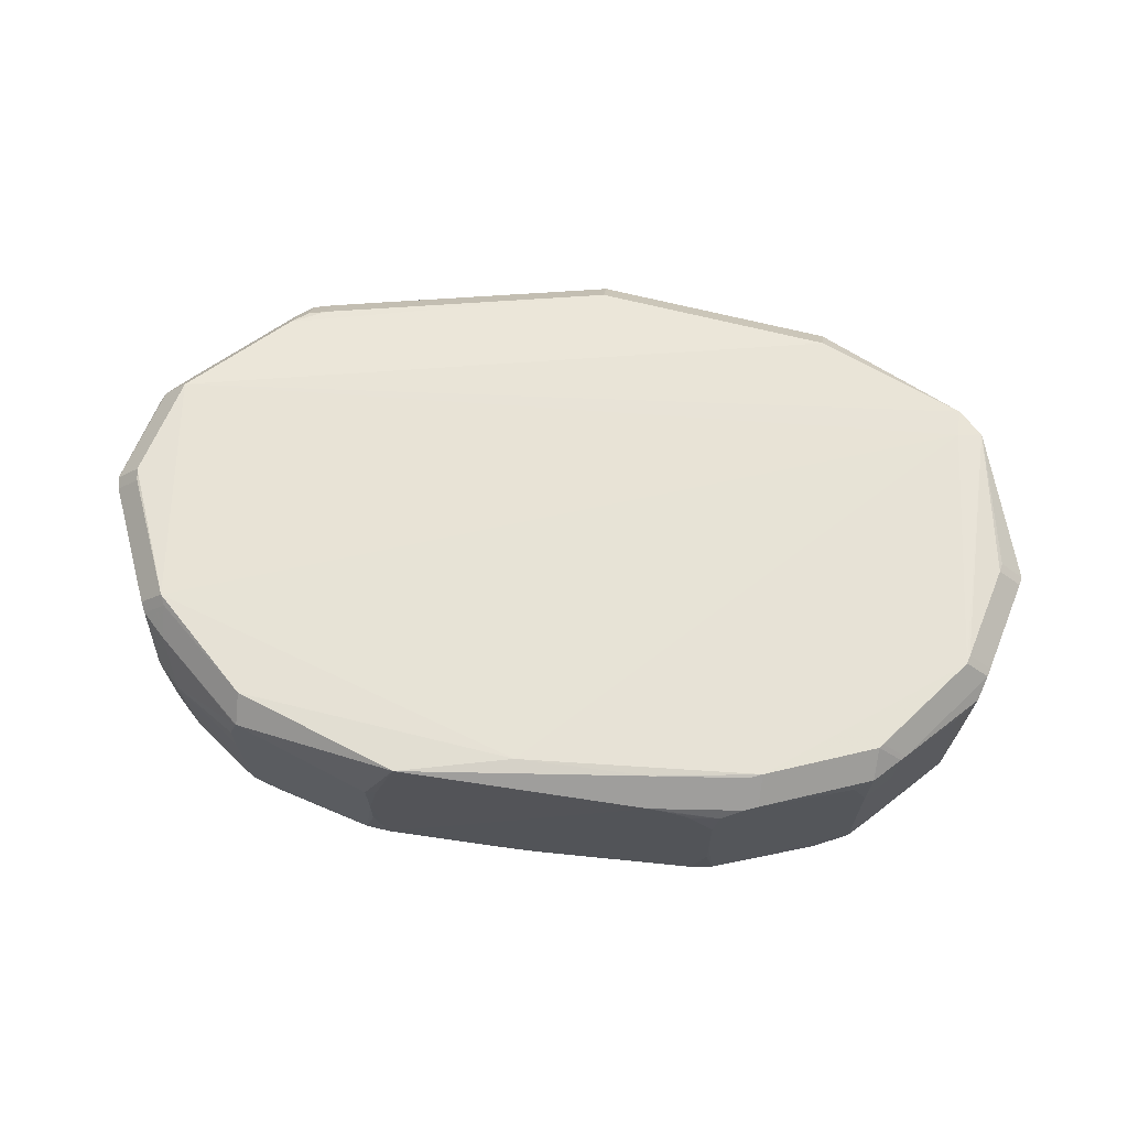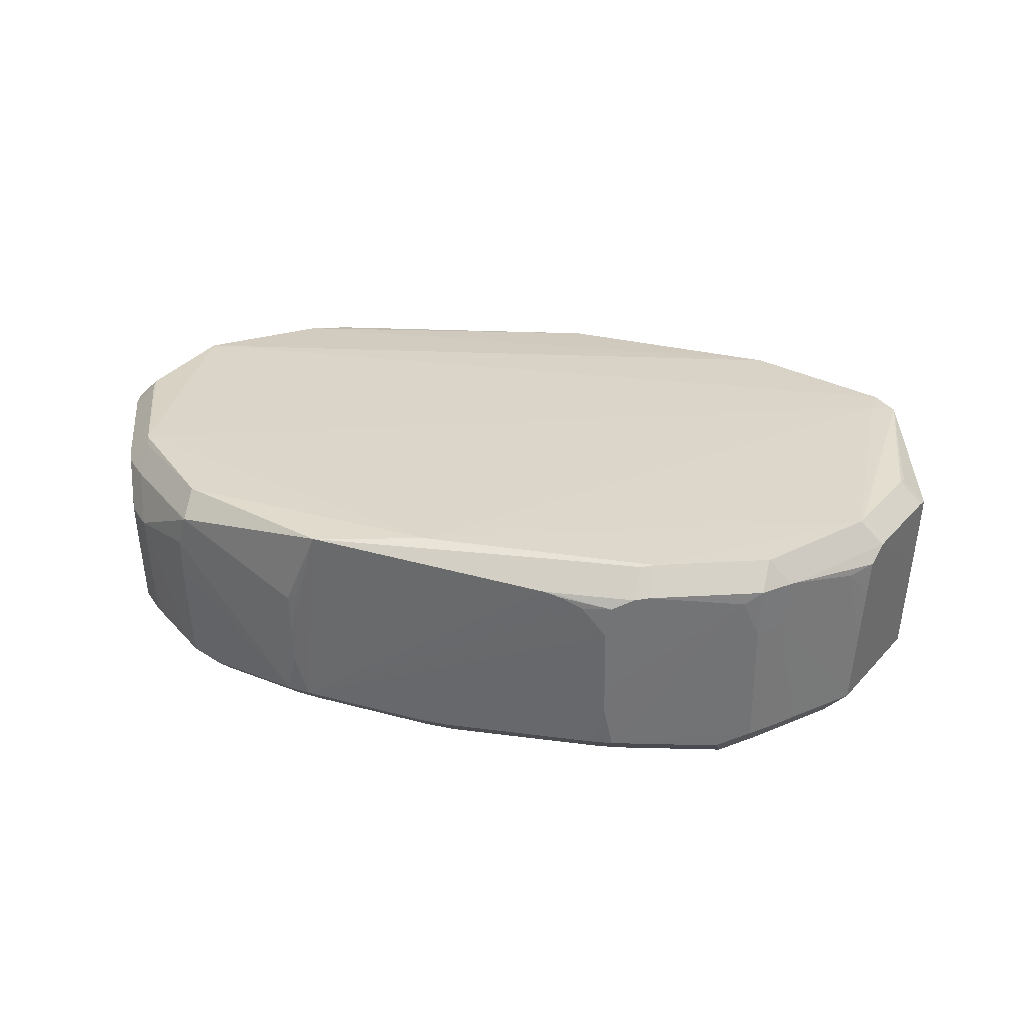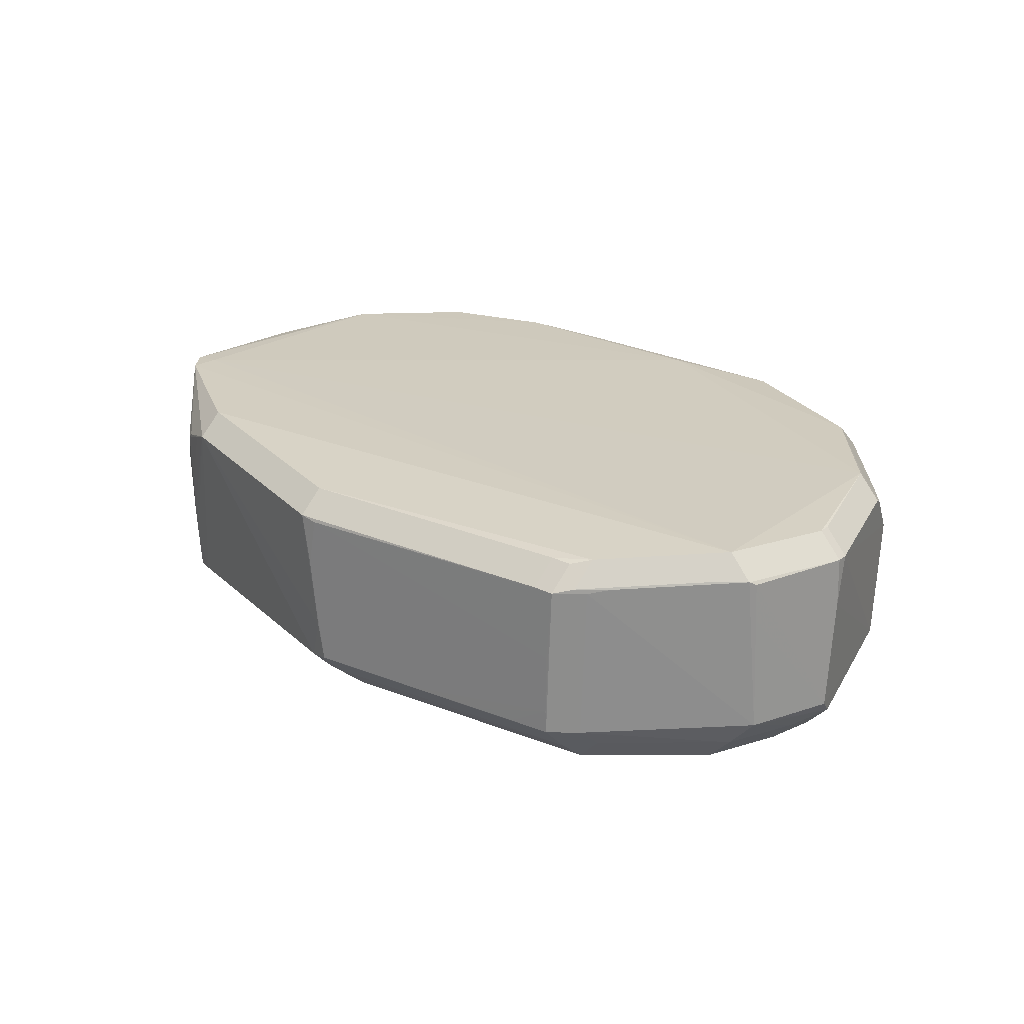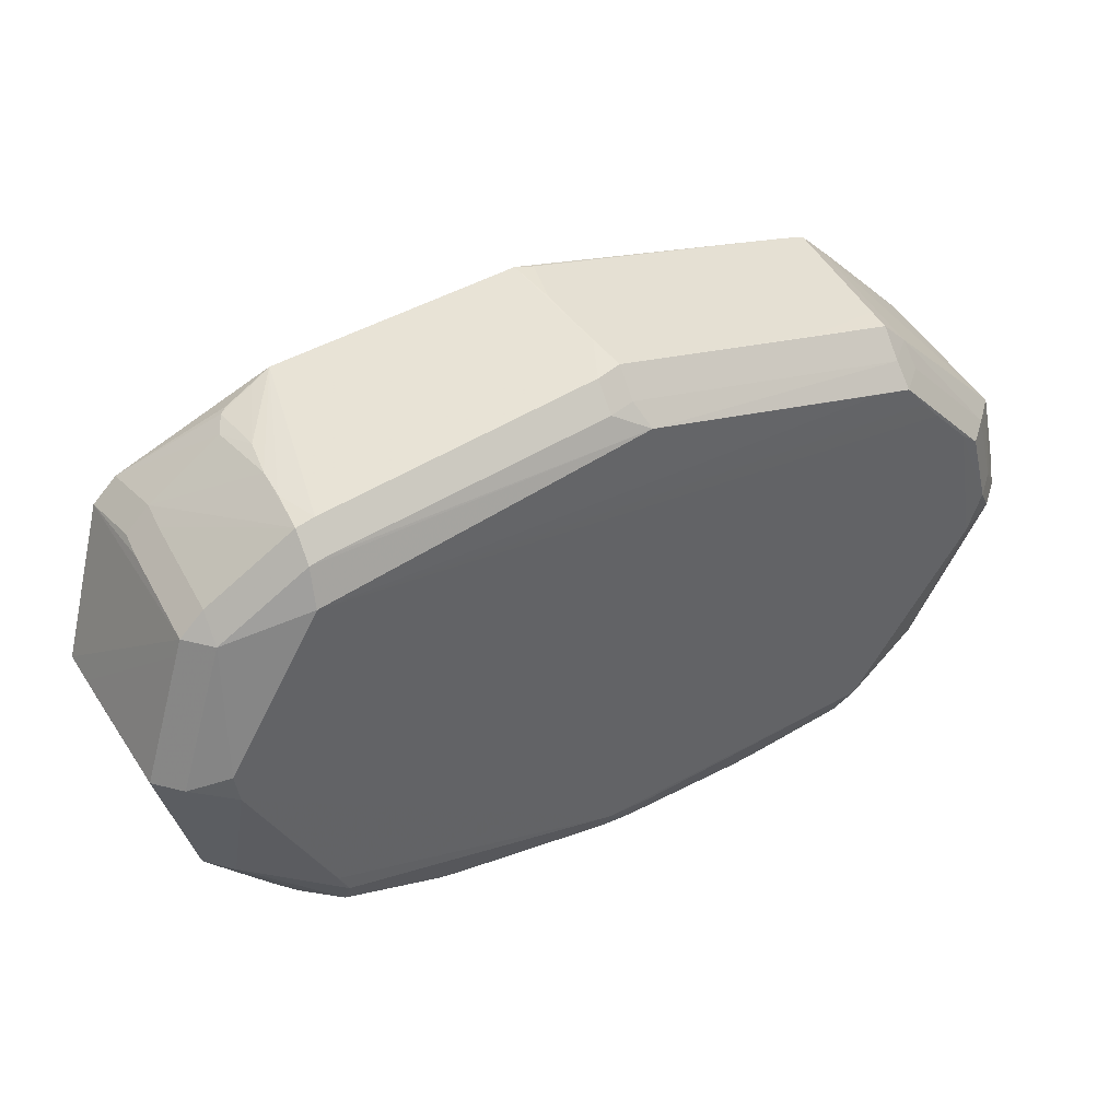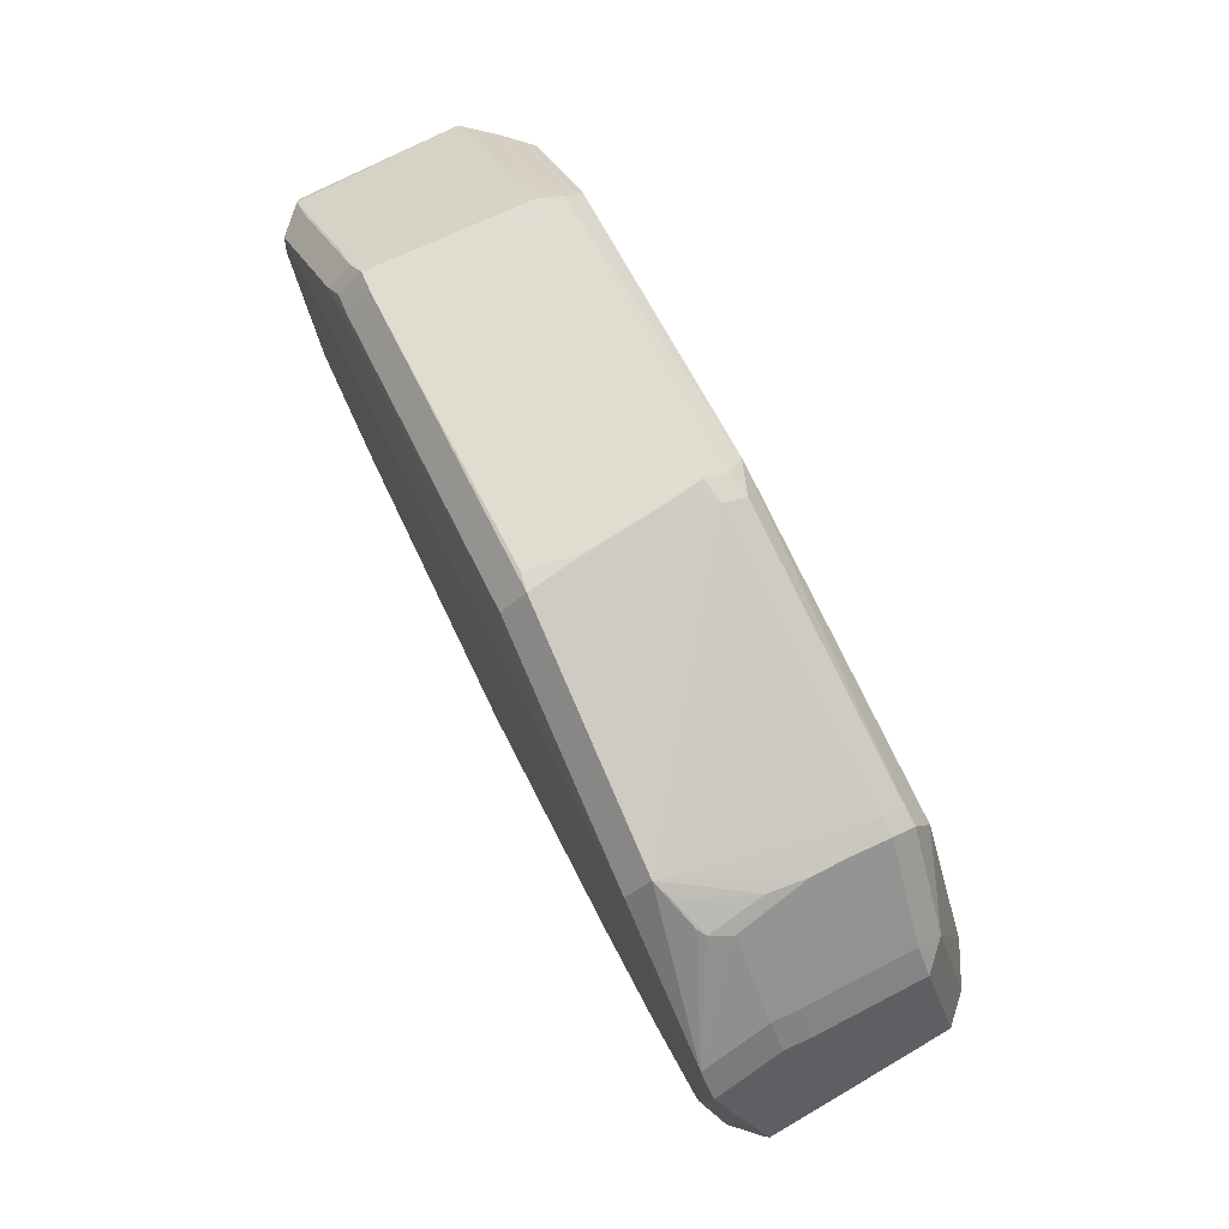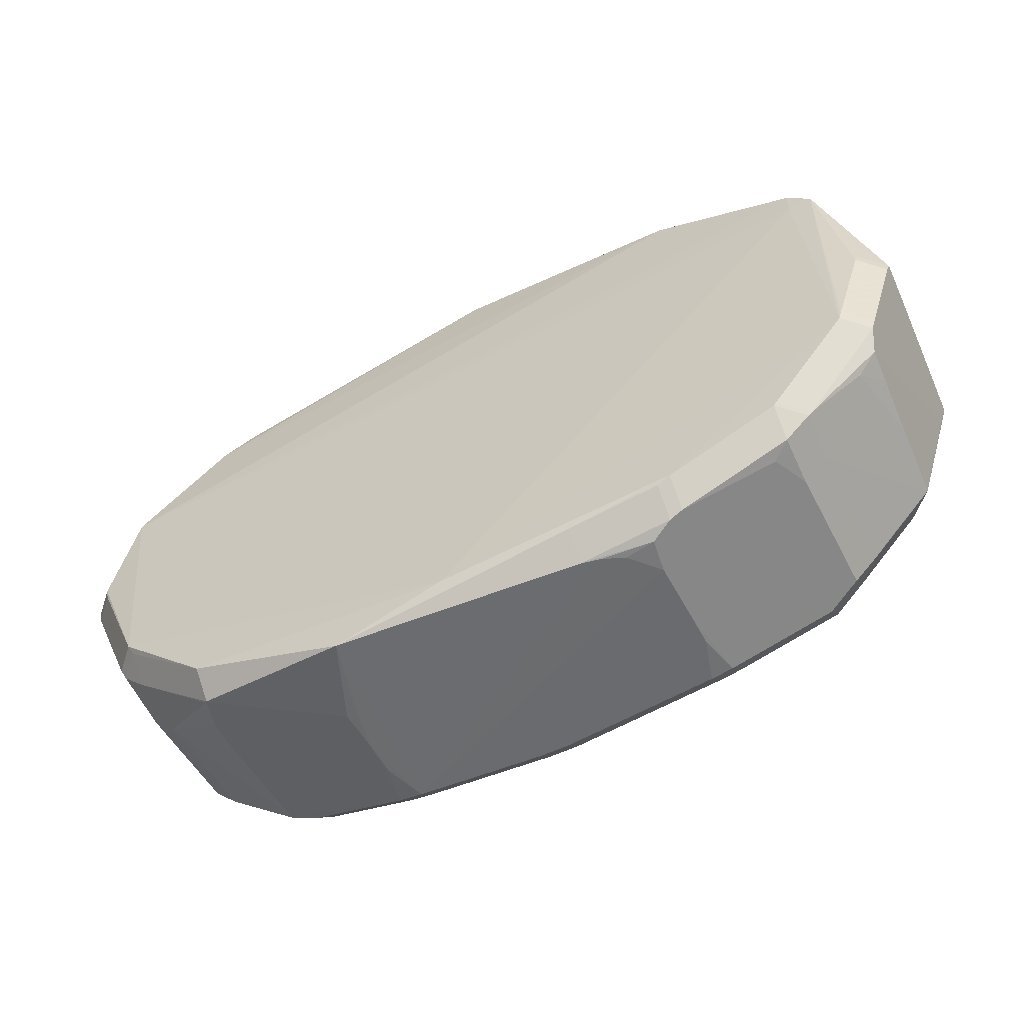
<metadata>
{"format":"obj","ext":"obj","renderer":"f3d","projection":"perspective","resolution":1024,"background":"white","views":[{"elev":63.7,"azim":7.9,"up":"+Z"},{"elev":31.6,"azim":16.7,"up":"+Z"},{"elev":22.2,"azim":-133.3,"up":"+Z"},{"elev":42.3,"azim":151.9,"up":"+Y"},{"elev":79.0,"azim":62.4,"up":"+Y"},{"elev":-55.5,"azim":26.8,"up":"+Y"}]}
</metadata>
<code>
v 0.09313 -0.07087 0.0416
v -0.001798 0.08922 0.00871
v -0.002833 -0.07877 0.05196
v 0.05491 -0.08374 0.01101
v 0.1044 -0.05931 -0.008708
v 0.0973 -0.06644 -0.008708
v 0.0973 -0.05931 -0.01584
v -0.1308 0.0297 0.03834
v -0.1001 0.044 -0.02342
v -0.0978 0.06472 0.03544
v -0.09067 0.07185 0.03544
v -0.09067 0.06472 0.04257
v 0.1053 -0.06159 0.04527
v 0.09814 -0.06872 0.04527
v 0.09814 -0.06159 0.0524
v 0.08583 0.07403 0.03793
v -0.04296 -0.08552 0.02799
v -0.1372 0.0003035 0.01561
v 0.05726 -0.08179 -0.01004
v 0.05726 -0.07466 -0.01717
v -0.08467 -0.07584 0.04209
v 0.003612 -0.06914 -0.0242
v 0.0888 0.0539 -0.02411
v 0.1046 -0.06145 0.03038
v 0.09748 -0.06858 0.03038
v -0.03619 -0.08643 0.05028
v 0.1046 -0.06094 0.02178
v 0.09749 -0.06806 0.02178
v -0.1024 0.06003 0.03679
v -0.09524 0.06716 0.03679
v -0.09524 0.06003 0.04392
v 0.1374 0.002729 0.04181
v 0.1303 0.002729 0.04894
v -0.1145 -0.05214 0.007217
v -0.1074 -0.05927 0.007217
v 0.097 0.03904 -0.02415
v 0.09044 -0.04835 -0.0243
v 0.0881 0.07332 0.03641
v -0.08794 0.07131 -0.00369
v -0.04608 -0.08493 0.01296
v -0.1369 0.001006 0.002663
v 0.1334 -0.003399 -0.01102
v 0.1265 -0.03864 0.04185
v 0.05483 -0.0848 0.03189
v 0.137 0.002525 0.03116
v 0.1046 -0.06047 0.01279
v 0.09743 -0.0676 0.01279
v 0.1283 -0.03242 0.04542
v 0.1212 -0.03242 0.05255
v -0.07077 0.07592 0.0361
v -0.1309 0.02859 0.02639
v 0.06653 -0.08106 0.04522
v 0.06653 -0.07394 0.05235
v 0.001455 0.0904 0.03741
v 0.001455 0.08327 0.04454
v -0.1367 -0.00356 0.03923
v -0.1295 -0.00356 0.04636
v 0.05637 -0.08469 0.04163
v 0.1259 -0.03902 0.03204
v 0.1218 0.04454 0.05126
v 0.1147 0.05167 0.05126
v -0.09507 0.06391 -0.01075
v -0.08794 0.07104 -0.01075
v -0.08794 0.06391 -0.01788
v 0.1218 0.03925 -0.008084
v 0.1364 0.002384 0.01964
v 0.1252 0.009247 -0.01848
v 0.1065 -0.06032 0.04511
v 0.09935 -0.06032 0.05224
v -0.007063 0.07472 -0.02343
v -0.02537 -0.08364 -0.01208
v -0.002387 0.08883 0.0003234
v -0.131 0.02749 0.009513
v -0.1308 0.02733 -0.00775
v 0.1193 0.04829 0.0316
v 0.1122 0.05542 0.0316
v -0.1228 0.02852 -0.01624
v -0.1157 0.02852 -0.02337
v -0.06348 0.07609 -0.01065
v -0.04647 -0.08529 0.02587
v -0.1107 0.03256 -0.02342
v -0.1145 -0.0531 0.01849
v -0.1073 -0.06023 0.01849
v 0.08757 -0.06992 -0.01309
v 0.08757 -0.06279 -0.02022
v -0.09456 0.04999 -0.02341
v 0.1147 0.04331 0.05156
v 0.12 0.04423 -0.007992
v 0.1129 0.05135 -0.007992
v 0.1129 0.04423 -0.01512
v 0.109 -0.05461 -0.008281
v -0.0007811 0.0898 0.02171
v -0.003704 0.08962 0.0363
v 0.1248 -0.03939 0.01432
v 0.05076 -0.08275 -0.01014
v 0.05076 -0.07562 -0.01727
v 0.08254 0.0728 -0.01199
v 0.08254 0.06567 -0.01912
v -0.01005 -0.06835 -0.02416
v -0.1322 0.02124 -0.007806
v 0.03594 -0.08558 0.04454
v 0.03594 -0.07845 0.05167
v -0.07856 -0.07464 -0.01245
v -0.07856 -0.06751 -0.01958
v -0.104 -0.06051 -0.007998
v -0.08745 -0.07311 0.003374
v 0.1235 -0.03955 -0.007999
v 0.1164 -0.03955 -0.01513
v -0.004964 -0.08329 -0.01373
v -0.004964 -0.07616 -0.02085
v -0.03619 -0.08643 0.05028
v 0.07797 0.0769 0.03967
v -0.119 -0.04382 0.04033
v -0.1119 -0.05095 0.04033
v -0.1119 -0.04382 0.04746
v -0.08752 -0.07473 0.03256
v -0.1297 0.03156 0.03932
v -0.1225 0.03869 0.03932
v -0.1225 0.03156 0.04645
v -0.1287 0.006133 -0.01629
v -0.1215 0.006133 -0.02342
v 0.1368 -0.0002858 0.04272
v 0.1296 -0.0002858 0.04985
v 0.004044 -0.08317 -0.01379
v 0.004044 -0.07605 -0.02092
v -0.1144 -0.05392 0.02814
v -0.1072 -0.06105 0.02814
v 0.06266 -0.08249 0.04466
v 0.06266 -0.07536 0.05179
v 0.08738 0.07267 0.0001232
v 0.09102 0.07174 0.03059
v 0.05479 -0.08335 0.003058
v 0.003028 0.08712 -0.01226
v 0.003028 0.07999 -0.01939
v -0.1149 -0.05031 -0.007987
v -0.1078 -0.05743 -0.007987
v -0.1078 -0.05031 -0.01511
v 0.08738 0.07327 0.00922
v 0.07163 0.079 0.04198
v 0.07163 0.07187 0.0491
v -0.08212 -0.05763 -0.02406
v 0.129 -0.02976 0.04529
v 0.1219 -0.02976 0.05242
v 0.08745 -0.05437 -0.02426
v -0.04223 -0.08392 -0.01072
v -0.04223 -0.07679 -0.01785
v 0.1243 -0.03941 0.004545
v -0.08486 0.07304 0.0359
v -0.08486 0.06591 0.04303
v -0.07954 0.05923 -0.02339
v 0.0477 -0.08529 0.04056
v 0.1349 0.002261 -0.01199
v 0.1277 0.002261 -0.01912
v 0.1149 -0.002662 -0.02427
v 0.05235 -0.06041 -0.02424
v -0.1375 -0.0002004 0.02488
v 0.1208 -0.0451 0.04061
v 0.08798 0.07144 -0.01214
v 0.08798 0.06431 -0.01927
v -0.08844 0.07171 0.01411
v -0.003999 0.08822 -0.0109
v -0.003999 0.08109 -0.01803
v -0.1174 -0.005749 -0.02353
v -0.08431 -0.07593 0.04248
v -0.08431 -0.0688 0.04961
v -0.096 0.05733 -0.01624
v -0.08887 0.05733 -0.02337
v -0.0462 -0.08445 0.00209
v -0.07556 0.07361 -0.01066
v 0.1161 0.006322 -0.02424
v -0.1375 0.0002446 0.03932
v -0.1304 0.0002446 0.04645
v -0.04922 -0.08328 -0.01053
v -0.04922 -0.07615 -0.01766
v 0.08603 0.0742 0.02007
v -0.1368 0.001803 -0.007614
v -0.1203 -0.04108 0.04167
v -0.1132 -0.04108 0.0488
v -0.08697 -0.07253 -0.01038
v -0.08697 -0.0654 -0.01751
v 0.1198 0.04724 0.02352
v 0.1127 0.05437 0.02352
v -0.09192 -0.06914 -0.00916
v 0.04143 -0.08548 0.04335
v -0.1345 -0.003056 -0.01222
v -0.1273 -0.003056 -0.01935
v -0.03954 0.08098 -0.01063
v 0.1045 -0.05978 0.001139
v -0.08777 -0.07409 0.02177
f 171 117 8
f 8 117 74
f 10 62 74
f 39 63 11
f 159 23 70
f 70 162 134
f 119 140 31
f 119 178 87
f 31 149 12
f 31 140 55
f 55 149 31
f 88 60 32
f 167 23 86
f 86 9 167
f 23 9 86
f 87 60 61
f 61 119 87
f 140 119 61
f 85 108 7
f 94 157 107
f 74 117 29
f 29 10 74
f 54 2 92
f 92 93 54
f 11 93 160
f 160 39 11
f 93 39 160
f 161 39 93
f 161 92 2
f 93 92 161
f 159 70 98
f 98 70 134
f 150 23 167
f 167 70 150
f 150 70 23
f 162 70 64
f 64 70 167
f 64 62 63
f 177 56 126
f 178 119 172
f 117 119 118
f 11 148 50
f 50 93 11
f 50 148 54
f 54 93 50
f 153 108 154
f 74 62 77
f 62 166 77
f 81 78 167
f 167 9 81
f 121 78 81
f 140 61 139
f 32 60 33
f 60 123 33
f 68 157 43
f 107 157 68
f 7 5 6
f 6 19 84
f 110 99 22
f 22 154 37
f 108 85 144
f 37 154 144
f 154 108 144
f 43 157 59
f 157 94 59
f 51 8 74
f 74 73 51
f 163 186 121
f 121 81 163
f 163 137 186
f 79 161 63
f 82 135 34
f 82 56 135
f 82 126 56
f 115 165 178
f 178 172 57
f 170 153 154
f 90 170 23
f 90 23 159
f 60 88 181
f 181 75 60
f 4 19 1
f 48 68 43
f 43 152 48
f 25 14 1
f 1 19 25
f 19 6 25
f 155 22 37
f 37 144 155
f 155 144 22
f 179 105 136
f 135 137 136
f 111 165 164
f 164 26 111
f 101 111 26
f 184 58 101
f 74 77 120
f 120 185 74
f 176 73 74
f 176 51 73
f 176 185 135
f 171 8 176
f 8 51 176
f 72 133 161
f 72 161 2
f 139 133 72
f 54 139 72
f 72 2 54
f 63 39 169
f 169 79 63
f 39 79 169
f 39 161 187
f 187 79 39
f 161 79 187
f 114 115 113
f 177 126 113
f 164 114 21
f 114 127 21
f 183 105 179
f 179 127 183
f 35 136 105
f 36 154 23
f 23 170 36
f 36 170 154
f 67 90 153
f 153 170 67
f 170 90 67
f 66 48 152
f 65 152 88
f 107 152 42
f 42 59 94
f 43 59 42
f 42 152 43
f 16 38 112
f 61 38 16
f 112 139 16
f 16 139 61
f 20 144 85
f 20 96 144
f 22 144 125
f 144 96 125
f 110 22 125
f 142 66 122
f 48 66 142
f 49 60 87
f 91 5 107
f 107 24 91
f 107 68 13
f 13 24 107
f 13 15 14
f 47 25 6
f 151 58 184
f 44 58 151
f 141 99 110
f 141 22 99
f 141 9 23
f 141 81 9
f 23 154 141
f 154 22 141
f 137 163 141
f 141 163 81
f 145 101 26
f 184 101 145
f 145 151 184
f 44 151 145
f 103 173 179
f 165 111 3
f 3 49 87
f 87 178 3
f 178 165 3
f 74 185 100
f 100 176 74
f 185 176 100
f 156 56 171
f 171 176 156
f 135 56 156
f 116 21 127
f 173 21 116
f 105 183 83
f 83 183 127
f 83 35 105
f 32 122 45
f 122 66 45
f 45 66 152
f 152 65 45
f 45 88 32
f 45 65 88
f 147 94 107
f 107 42 147
f 147 42 94
f 112 38 175
f 175 139 112
f 97 133 139
f 88 90 89
f 131 38 61
f 131 175 38
f 132 95 19
f 19 4 132
f 132 4 44
f 44 95 132
f 143 123 60
f 60 49 143
f 69 49 15
f 40 145 26
f 137 141 180
f 15 49 53
f 49 3 53
f 41 176 135
f 106 127 179
f 179 173 189
f 173 116 189
f 189 106 179
f 189 116 127
f 127 106 189
f 182 89 158
f 175 131 138
f 139 175 138
f 188 46 5
f 5 91 188
f 91 46 188
f 25 47 28
f 173 145 168
f 168 40 173
f 145 40 168
f 17 40 26
f 80 21 173
f 173 40 80
f 164 21 80
f 40 17 80
f 80 26 164
f 80 17 26
f 124 95 44
f 110 146 174
f 174 141 110
f 104 180 141
f 141 174 104
f 102 3 111
f 102 53 3
f 111 101 102
f 128 101 58
f 18 156 176
f 176 41 18
f 135 156 18
f 18 41 135
f 76 131 61
f 76 138 131
f 76 182 158
f 158 138 76
f 130 97 139
f 139 138 130
f 158 97 130
f 130 138 158
f 27 91 24
f 27 46 91
f 145 109 71
f 109 124 71
f 44 145 71
f 71 124 44
f 53 102 129
f 52 58 44
f 52 128 58
f 44 4 52
f 52 4 1
f 1 14 52
f 63 62 10
f 11 63 10
f 12 30 31
f 11 30 12
f 12 148 11
f 149 148 12
f 55 148 149
f 54 148 55
f 7 108 5
f 5 108 107
f 11 10 29
f 29 30 11
f 64 161 162
f 63 161 64
f 64 166 62
f 167 166 64
f 172 119 117
f 172 117 171
f 30 29 118
f 118 29 117
f 31 30 118
f 118 119 31
f 77 166 167
f 167 78 77
f 54 55 139
f 139 55 140
f 123 122 33
f 33 122 32
f 6 85 7
f 84 85 6
f 186 137 185
f 185 137 135
f 162 161 133
f 134 162 133
f 164 165 115
f 115 114 164
f 57 56 177
f 57 177 178
f 57 172 171
f 171 56 57
f 153 90 152
f 152 90 88
f 107 108 152
f 108 153 152
f 120 77 78
f 120 78 121
f 186 185 120
f 121 186 120
f 178 177 113
f 113 115 178
f 113 127 114
f 126 127 113
f 135 136 35
f 34 135 35
f 20 85 84
f 84 19 20
f 19 95 20
f 20 95 96
f 13 25 24
f 14 25 13
f 83 127 126
f 126 82 83
f 34 35 83
f 83 82 34
f 97 158 159
f 159 98 97
f 134 133 97
f 97 98 134
f 159 158 89
f 89 90 159
f 143 122 123
f 143 142 122
f 48 142 143
f 143 49 48
f 15 13 69
f 69 13 68
f 48 49 69
f 68 48 69
f 46 47 6
f 46 6 5
f 146 109 145
f 110 109 146
f 180 136 137
f 179 136 180
f 88 89 182
f 182 181 88
f 124 109 110
f 110 125 124
f 96 95 124
f 124 125 96
f 174 146 145
f 174 145 173
f 179 180 104
f 104 103 179
f 104 174 173
f 173 103 104
f 60 75 76
f 76 61 60
f 181 182 76
f 75 181 76
f 24 25 27
f 25 28 27
f 47 46 27
f 27 28 47
f 101 128 129
f 129 102 101
f 15 53 52
f 14 15 52
f 52 129 128
f 53 129 52

</code>
